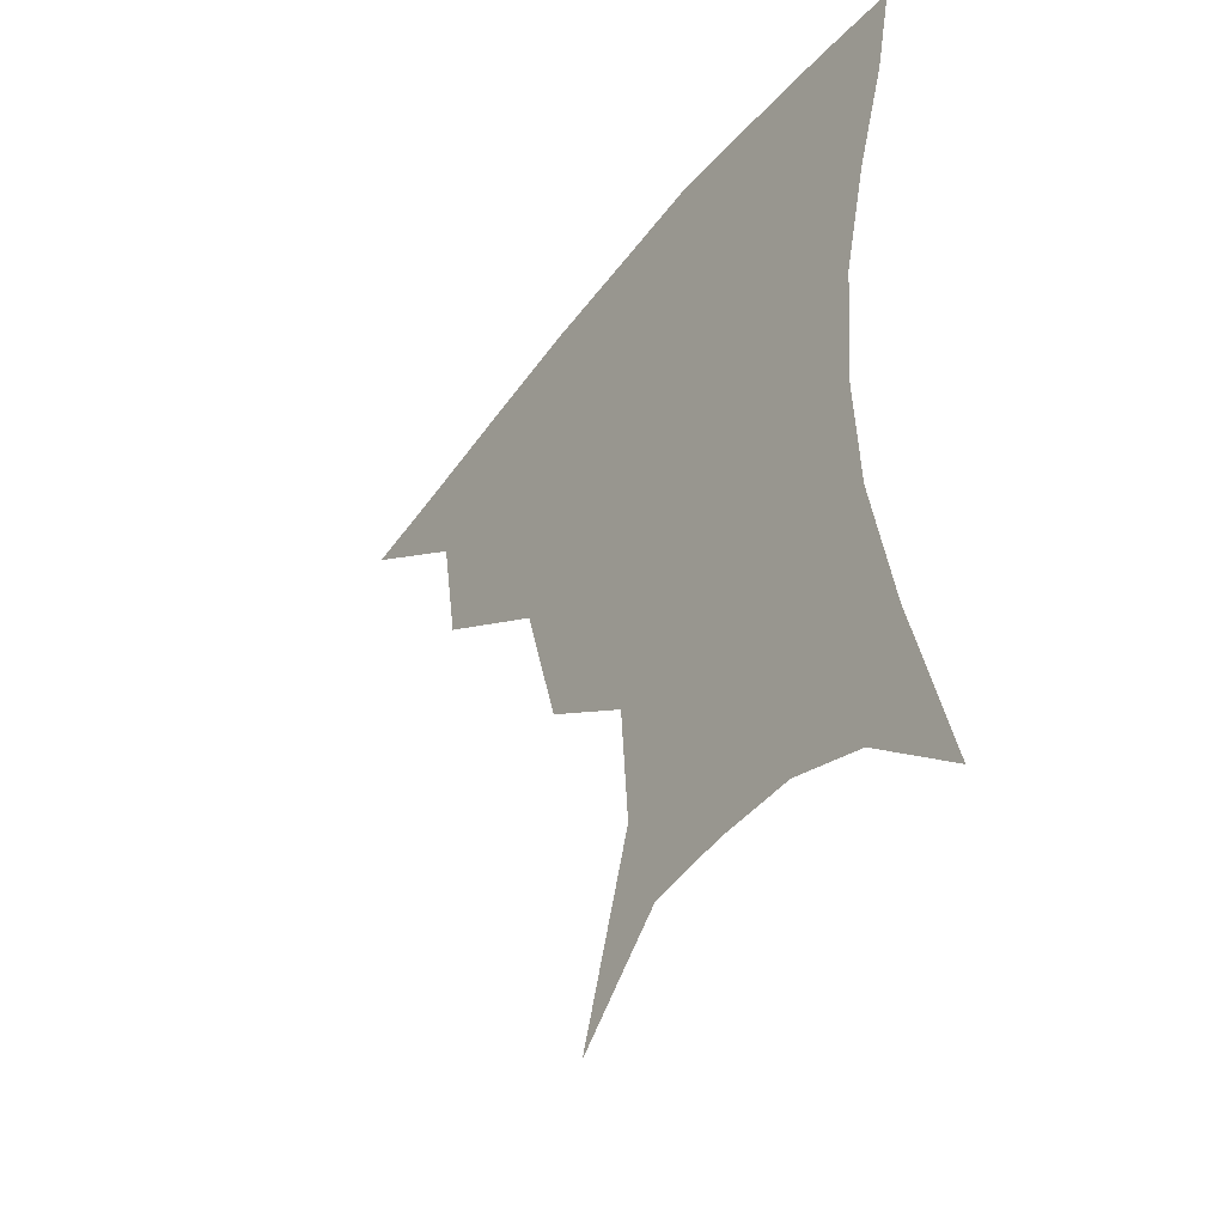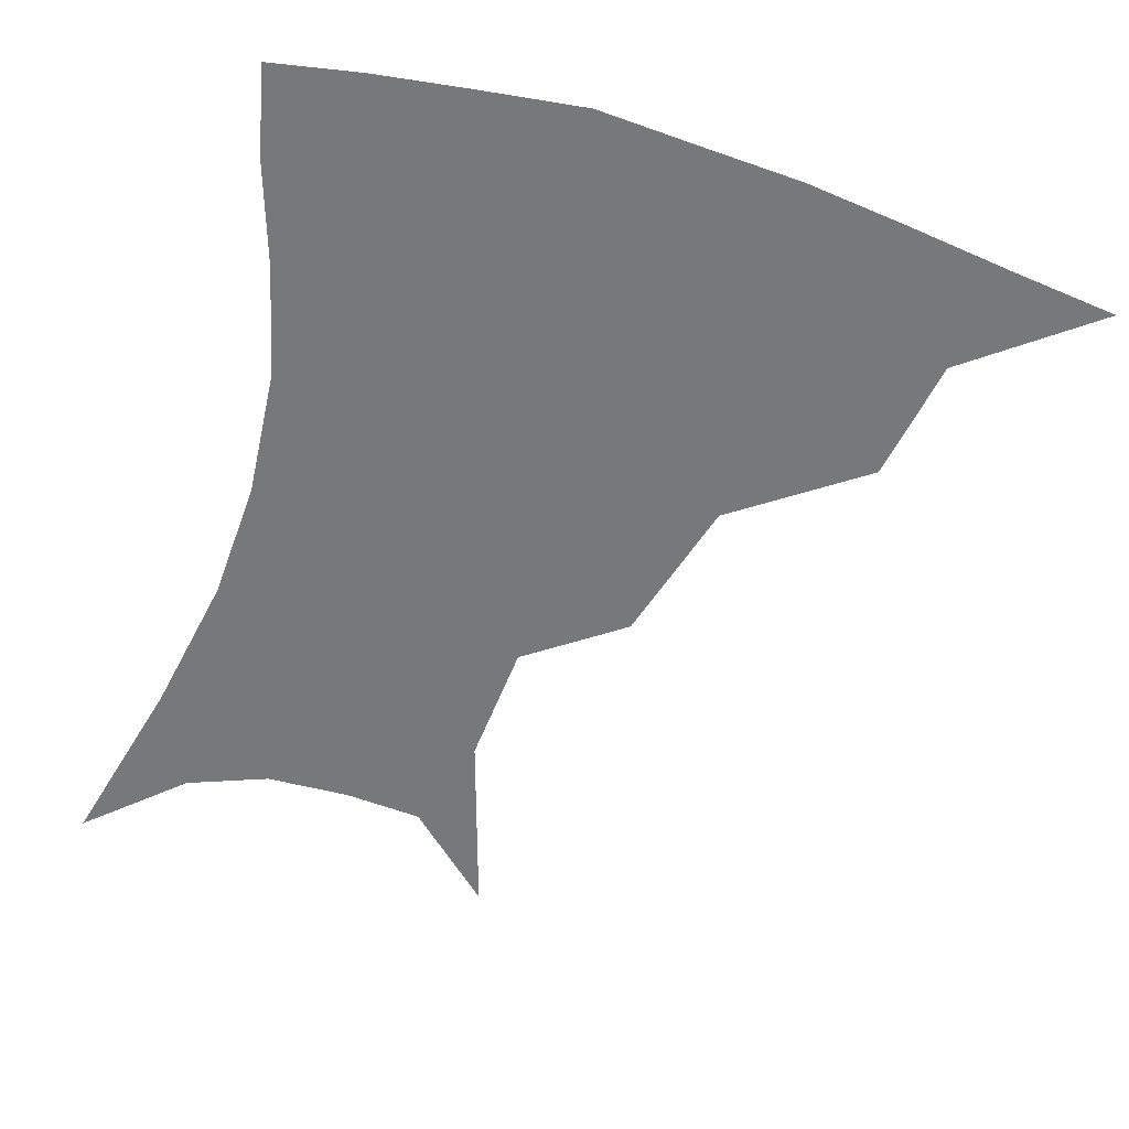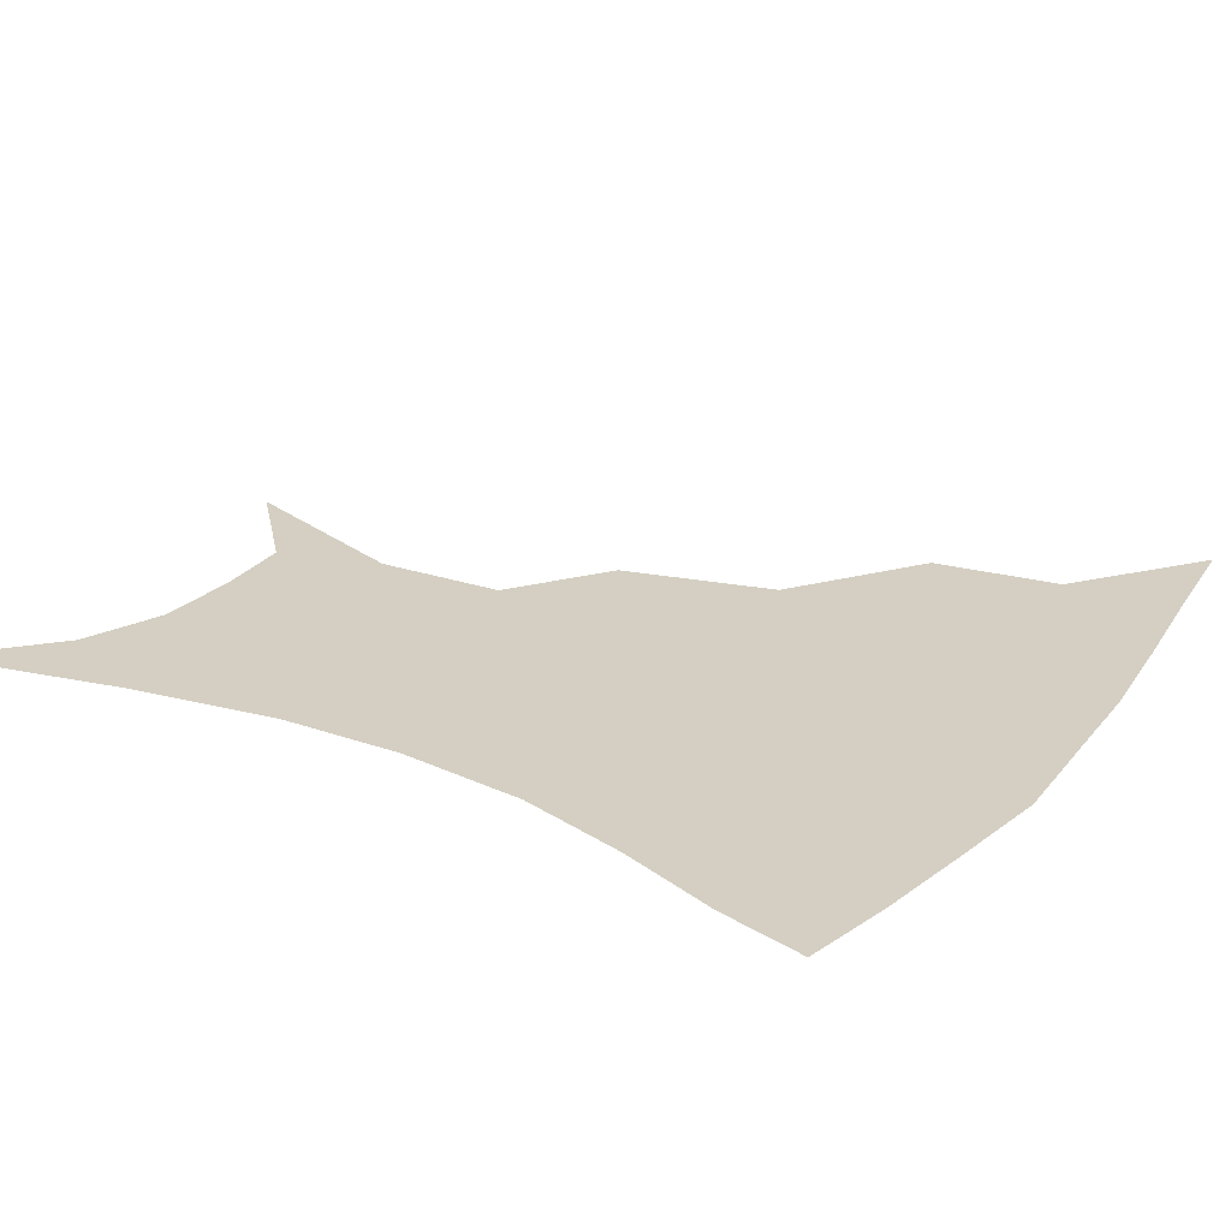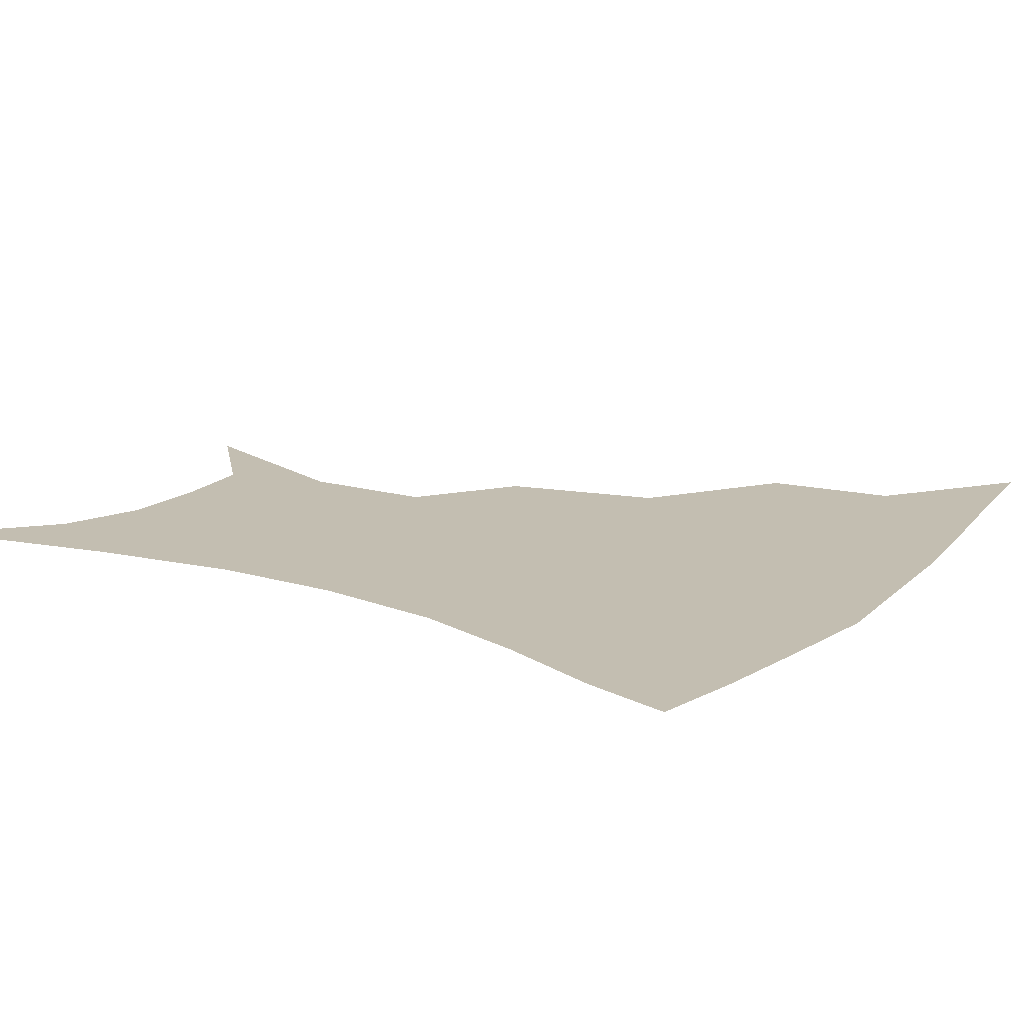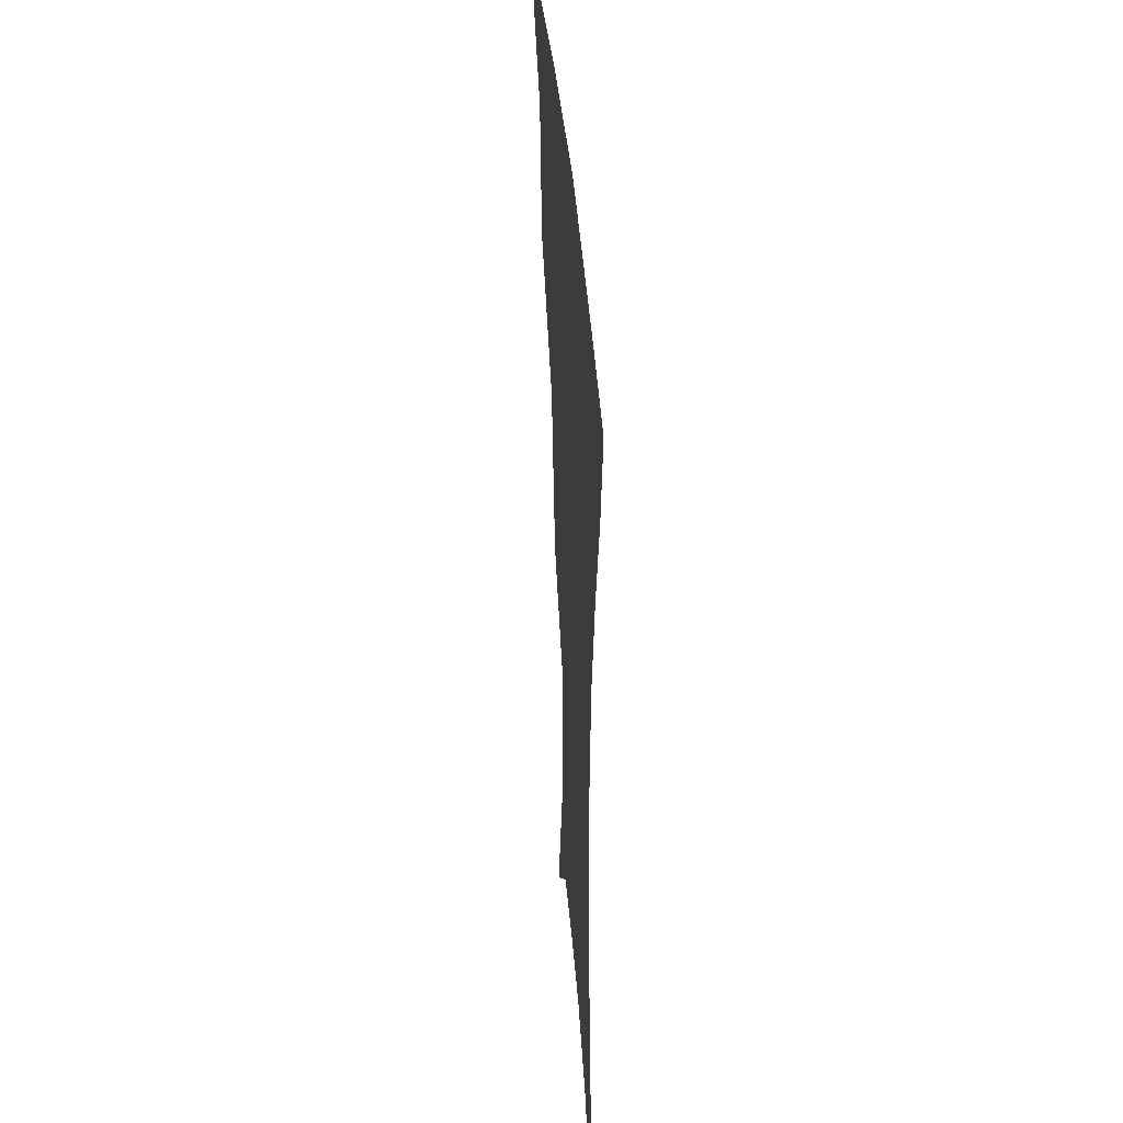
<metadata>
{"format":"obj","ext":"obj","renderer":"f3d","projection":"perspective","resolution":1024,"background":"white","views":[{"elev":-45.5,"azim":54.7,"up":"+Y"},{"elev":-57.4,"azim":162.7,"up":"+Z"},{"elev":25.4,"azim":122.2,"up":"+Z"},{"elev":17.2,"azim":123.1,"up":"+Z"},{"elev":37.4,"azim":85.9,"up":"+Y"}]}
</metadata>
<code>
v 454.4 353.2 0
v 496.1 290.8 0
v 490.3 325.8 0
v 485.8 356.8 0
v 544.4 223.1 0
v 532.7 265 0
v 524.7 300.5 0
v 520.2 331.2 0
v 515.7 360.7 0
v 557.5 115.5 0
v 574.1 168.1 0
v 571.5 203.6 0
v 561.8 243.1 0
v 555.6 278.7 0
v 552 308.3 0
v 548.3 335.2 0
v 544.6 364 0
v 583.3 139.7 0
v 591 180 0
v 586.5 216.5 0
v 581.5 253.8 0
v 578.7 284.2 0
v 577.5 311.6 0
v 577.1 337.5 0
v 573.7 365.4 0
v 605.4 141.4 0
v 607.1 184.5 0
v 603.3 221.7 0
v 601.1 257.2 0
v 601.3 287.3 0
v 602.2 313.3 0
v 603 338.1 0
v 601.1 366.9 0
v 629 140.3 0
v 623.4 187.5 0
v 620.5 222.8 0
v 620.3 255 0
v 622.5 285.1 0
v 625.6 312.1 0
v 628.6 337.2 0
v 630.7 363 0
v 651.5 131.7 0
v 641.6 181 0
v 638.1 216 0
v 638.4 248.2 0
v 641.9 281.7 0
v 647.8 309.9 0
v 653.5 334.4 0
v 657.2 359.2 0
v 677.6 107.8 0
v 665.2 159.7 0
v 658 200.6 0
v 656.5 234.9 0
v 659.5 270.7 0
v 667.2 301.4 0
v 676.6 329.8 0
v 682.1 354.4 0
v 721 361 0
f 3 4 1
f 6 7 2
f 2 7 3
f 7 8 3
f 3 8 4
f 8 9 4
f 12 13 5
f 5 13 6
f 13 14 6
f 6 14 7
f 14 15 7
f 7 15 8
f 15 16 8
f 8 16 9
f 16 17 9
f 10 18 11
f 18 19 11
f 11 19 12
f 19 20 12
f 12 20 13
f 20 21 13
f 13 21 14
f 21 22 14
f 14 22 15
f 22 23 15
f 15 23 16
f 23 24 16
f 16 24 17
f 24 25 17
f 18 26 19
f 26 27 19
f 19 27 20
f 27 28 20
f 20 28 21
f 28 29 21
f 21 29 22
f 29 30 22
f 22 30 23
f 30 31 23
f 23 31 24
f 31 32 24
f 24 32 25
f 32 33 25
f 26 34 27
f 34 35 27
f 27 35 28
f 35 36 28
f 28 36 29
f 36 37 29
f 29 37 30
f 37 38 30
f 30 38 31
f 38 39 31
f 31 39 32
f 39 40 32
f 32 40 33
f 40 41 33
f 34 42 35
f 42 43 35
f 35 43 36
f 43 44 36
f 36 44 37
f 44 45 37
f 37 45 38
f 45 46 38
f 38 46 39
f 46 47 39
f 39 47 40
f 47 48 40
f 40 48 41
f 48 49 41
f 42 50 43
f 50 51 43
f 43 51 44
f 51 52 44
f 44 52 45
f 52 53 45
f 45 53 46
f 53 54 46
f 46 54 47
f 54 55 47
f 47 55 48
f 55 56 48
f 48 56 49
f 56 57 49

</code>
